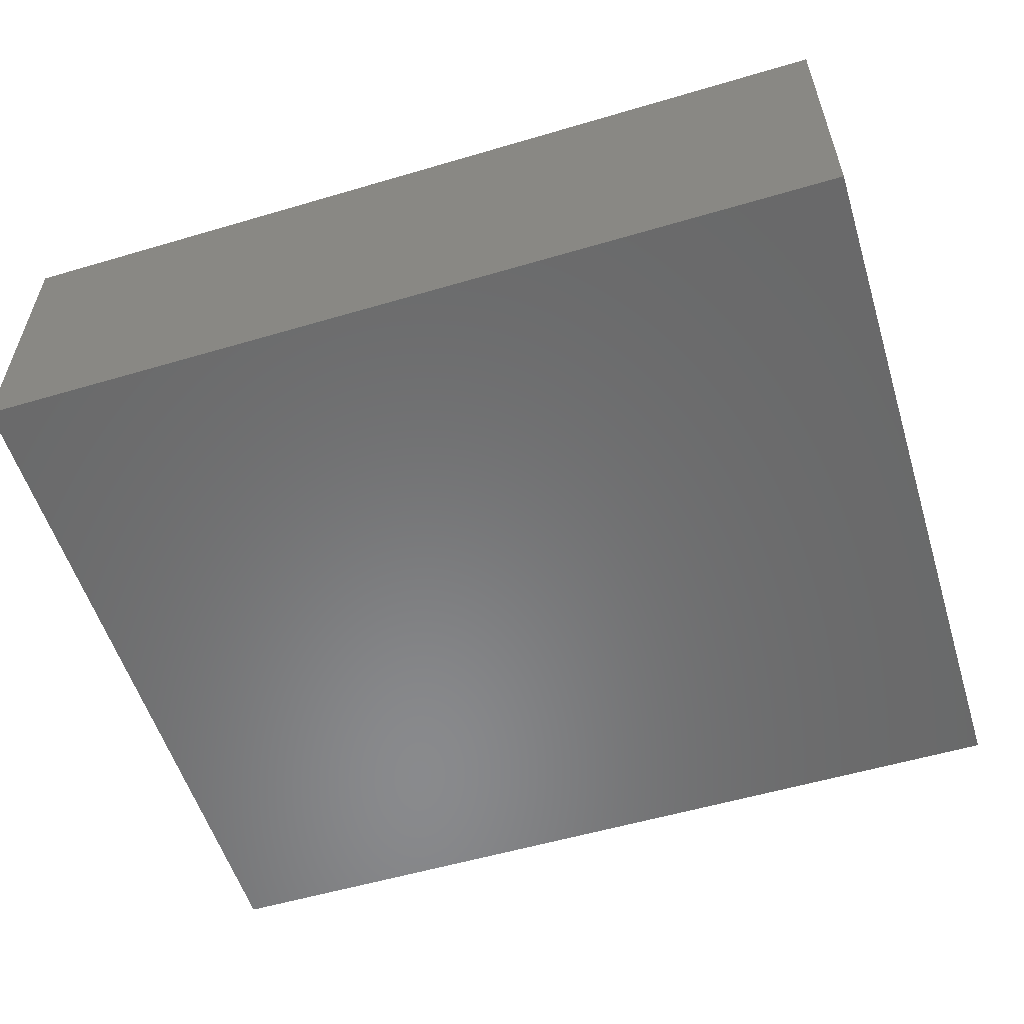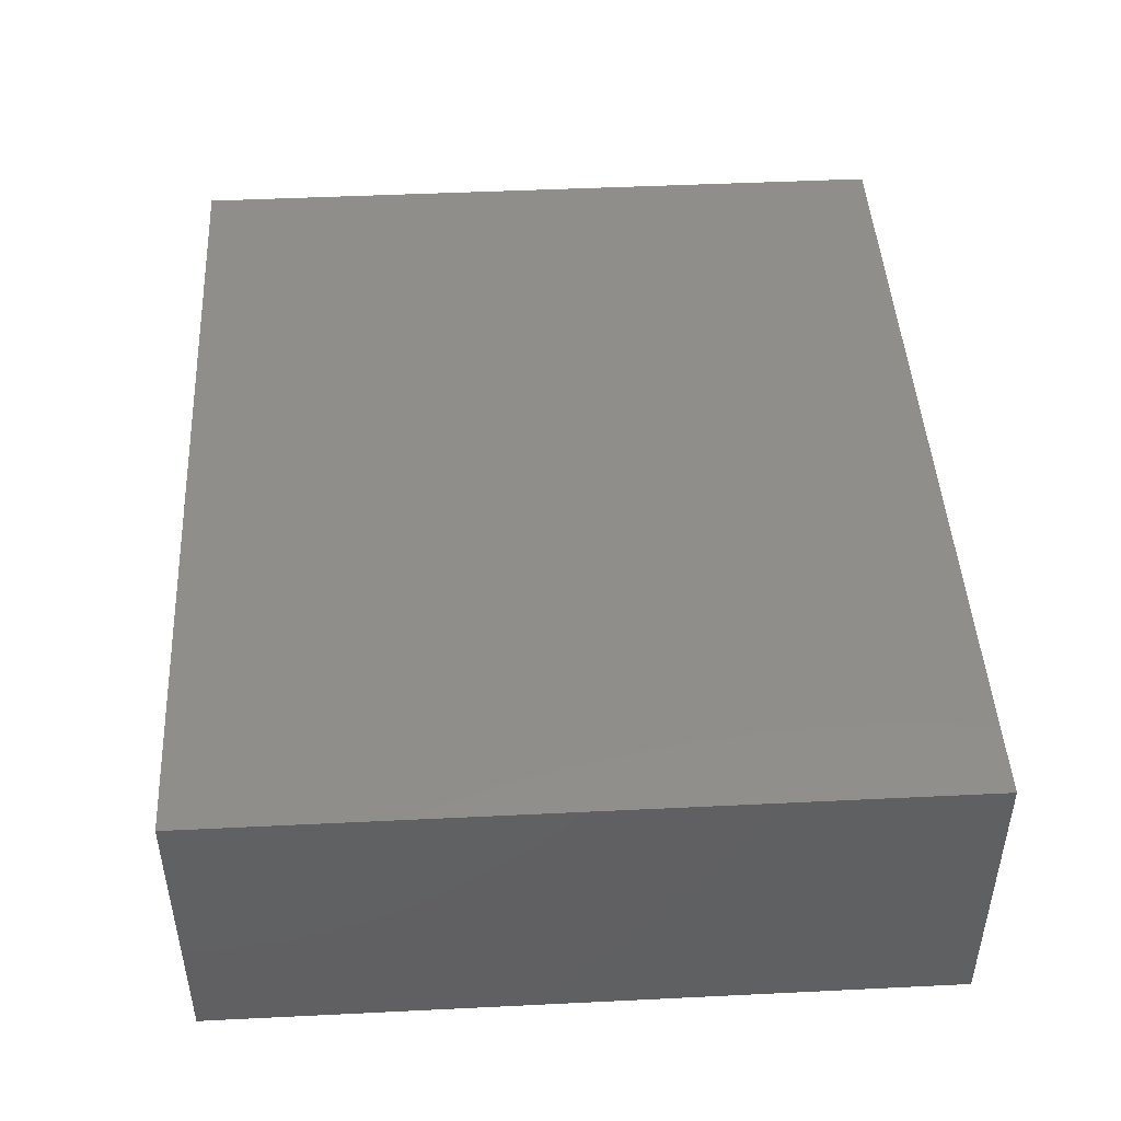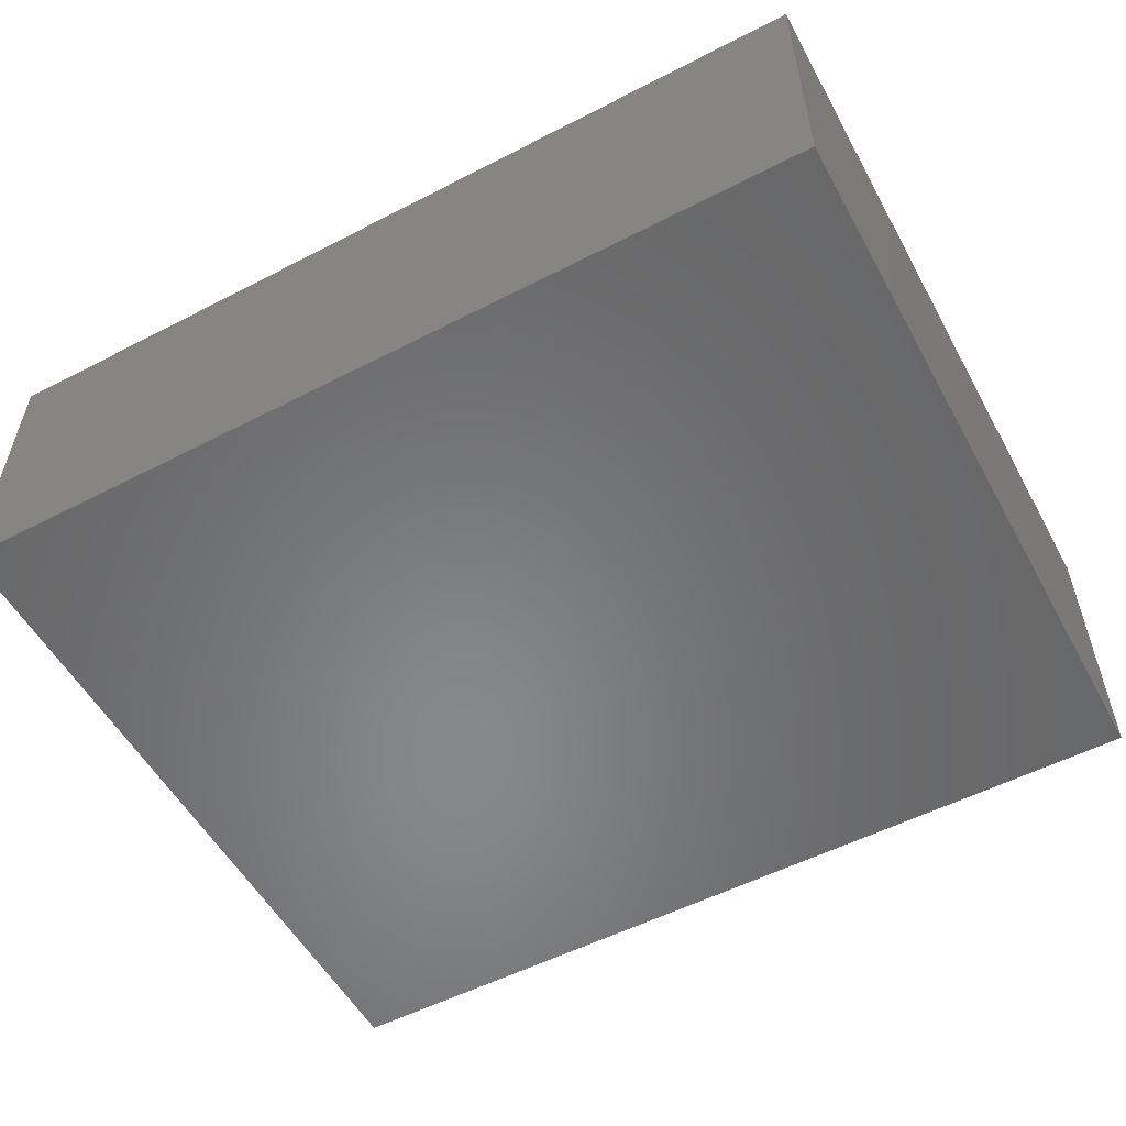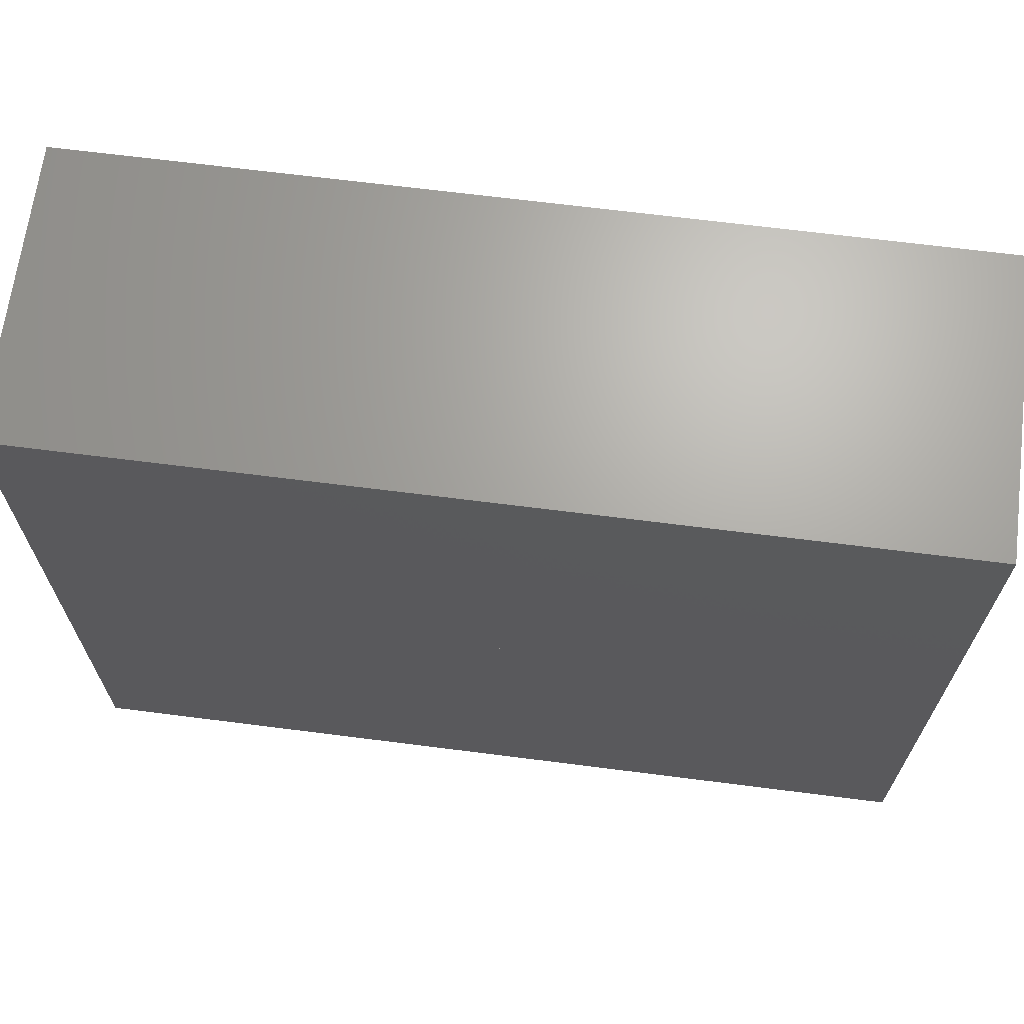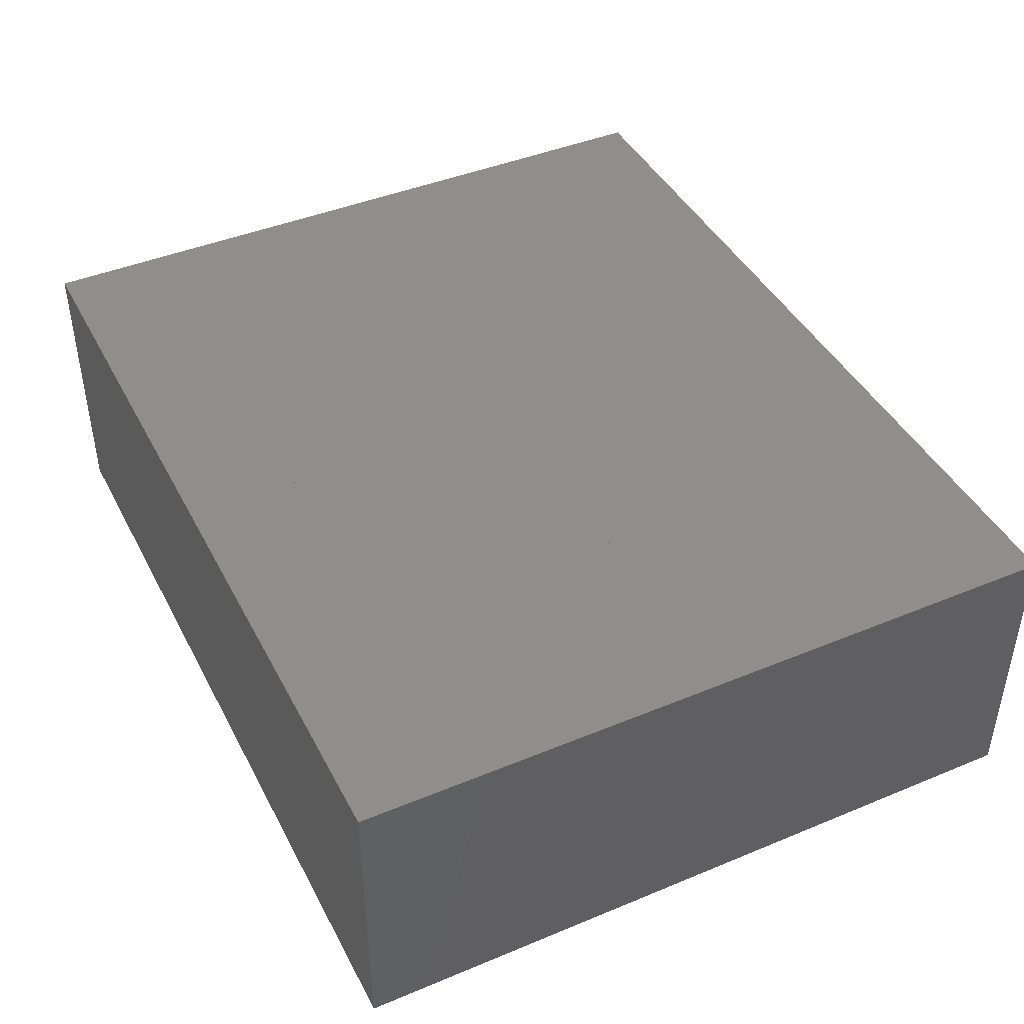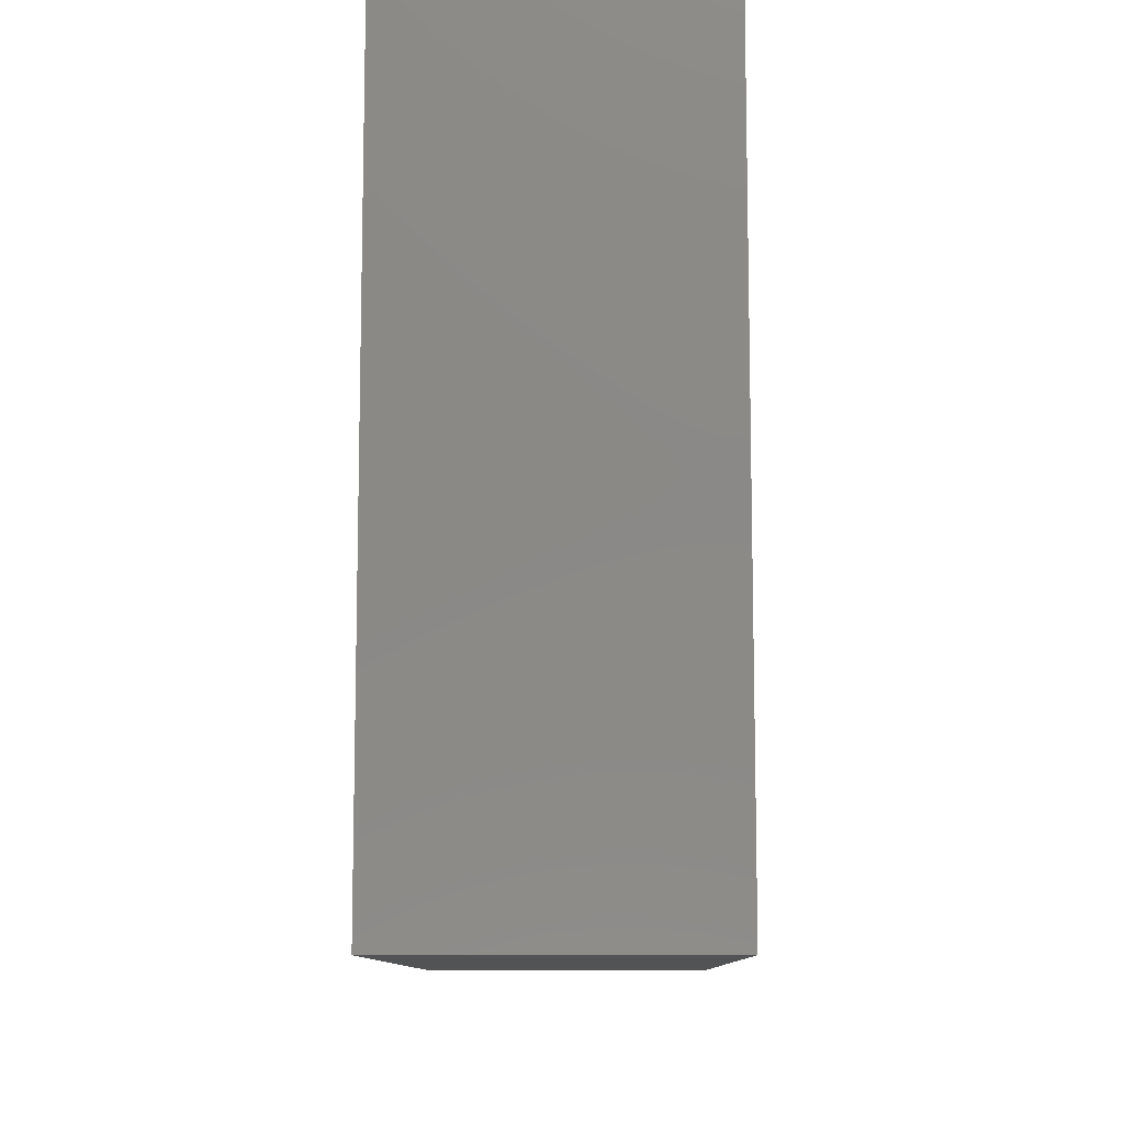
<metadata>
{"format":"stl","ext":"stl","renderer":"f3d","projection":"perspective","resolution":1024,"background":"white","views":[{"elev":-55.9,"azim":-162.8,"up":"+Z"},{"elev":45.9,"azim":-93.2,"up":"+Z"},{"elev":-54.6,"azim":28.6,"up":"+Z"},{"elev":67.2,"azim":7.3,"up":"+Y"},{"elev":43.2,"azim":63.9,"up":"+Z"},{"elev":-10.1,"azim":90.7,"up":"+Y"}]}
</metadata>
<code>
# stl→obj: 22 verts, 48 faces
v -0 0.5 0
v 0 0 0
v -0 0.5 0.4
v 0 0 0.4
v 0.6 0.5 0
v 0.6 0.5 0.4
v 0.6 0 0
v 0.6 0 0.4
v -0.6 0.5 0
v -0.6 0 0
v -0.6 0.5 0.4
v -0.6 0 0.4
v 0 0.5 0
v 0 0.5 0.4
v -0 0 0
v 0 -0.5 0
v -0 0 0.4
v 0 -0.5 0.4
v 0.6 -0.5 0
v 0.6 -0.5 0.4
v -0.6 -0.5 0
v -0.6 -0.5 0.4
f 1 2 3
f 3 2 4
f 5 1 6
f 6 1 3
f 7 5 8
f 8 5 6
f 2 7 4
f 4 7 8
f 4 8 3
f 3 8 6
f 7 2 5
f 5 2 1
f 9 10 11
f 11 10 12
f 13 9 14
f 14 9 11
f 2 13 4
f 4 13 14
f 10 2 12
f 12 2 4
f 12 4 11
f 11 4 14
f 2 10 13
f 13 10 9
f 15 16 17
f 17 16 18
f 7 15 8
f 8 15 17
f 19 7 20
f 20 7 8
f 16 19 18
f 18 19 20
f 18 20 17
f 17 20 8
f 19 16 7
f 7 16 15
f 10 21 12
f 12 21 22
f 2 10 4
f 4 10 12
f 16 2 18
f 18 2 4
f 21 16 22
f 22 16 18
f 22 18 12
f 12 18 4
f 16 21 2
f 2 21 10

</code>
